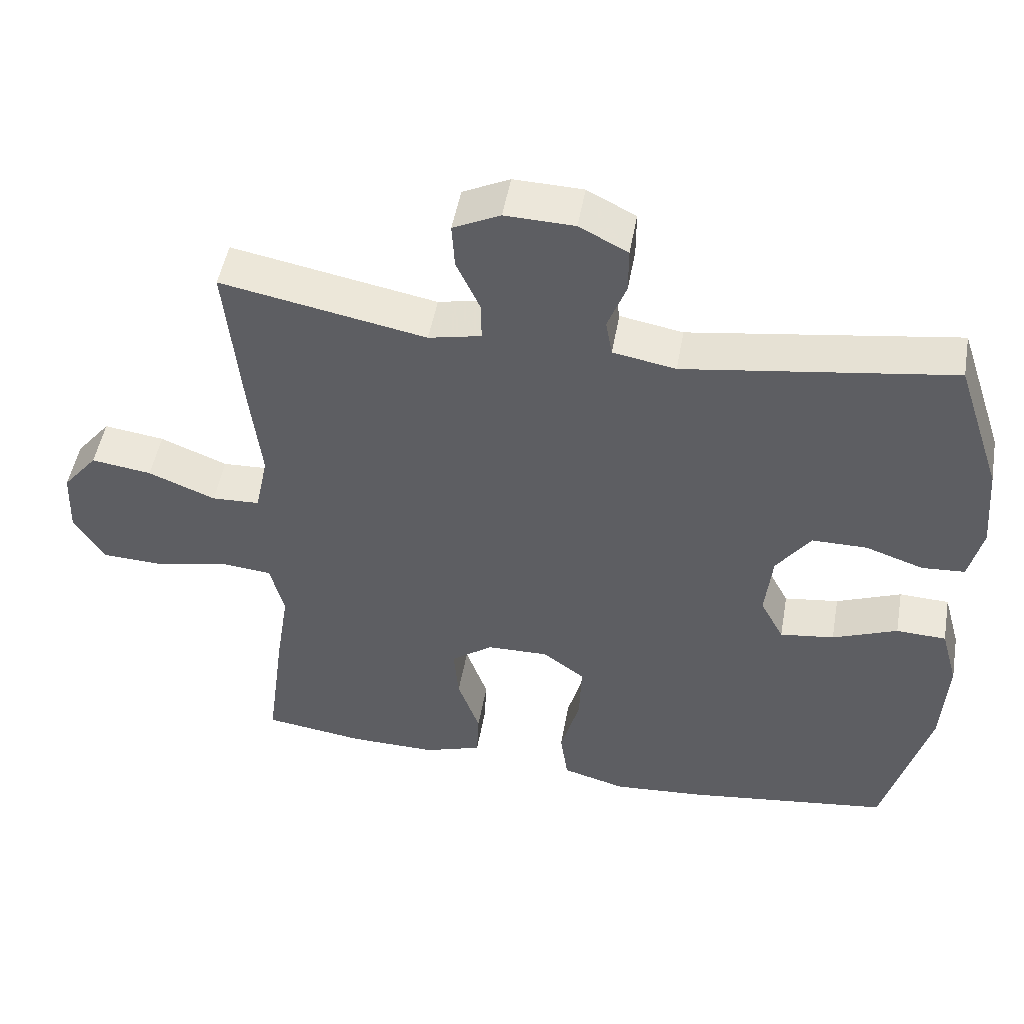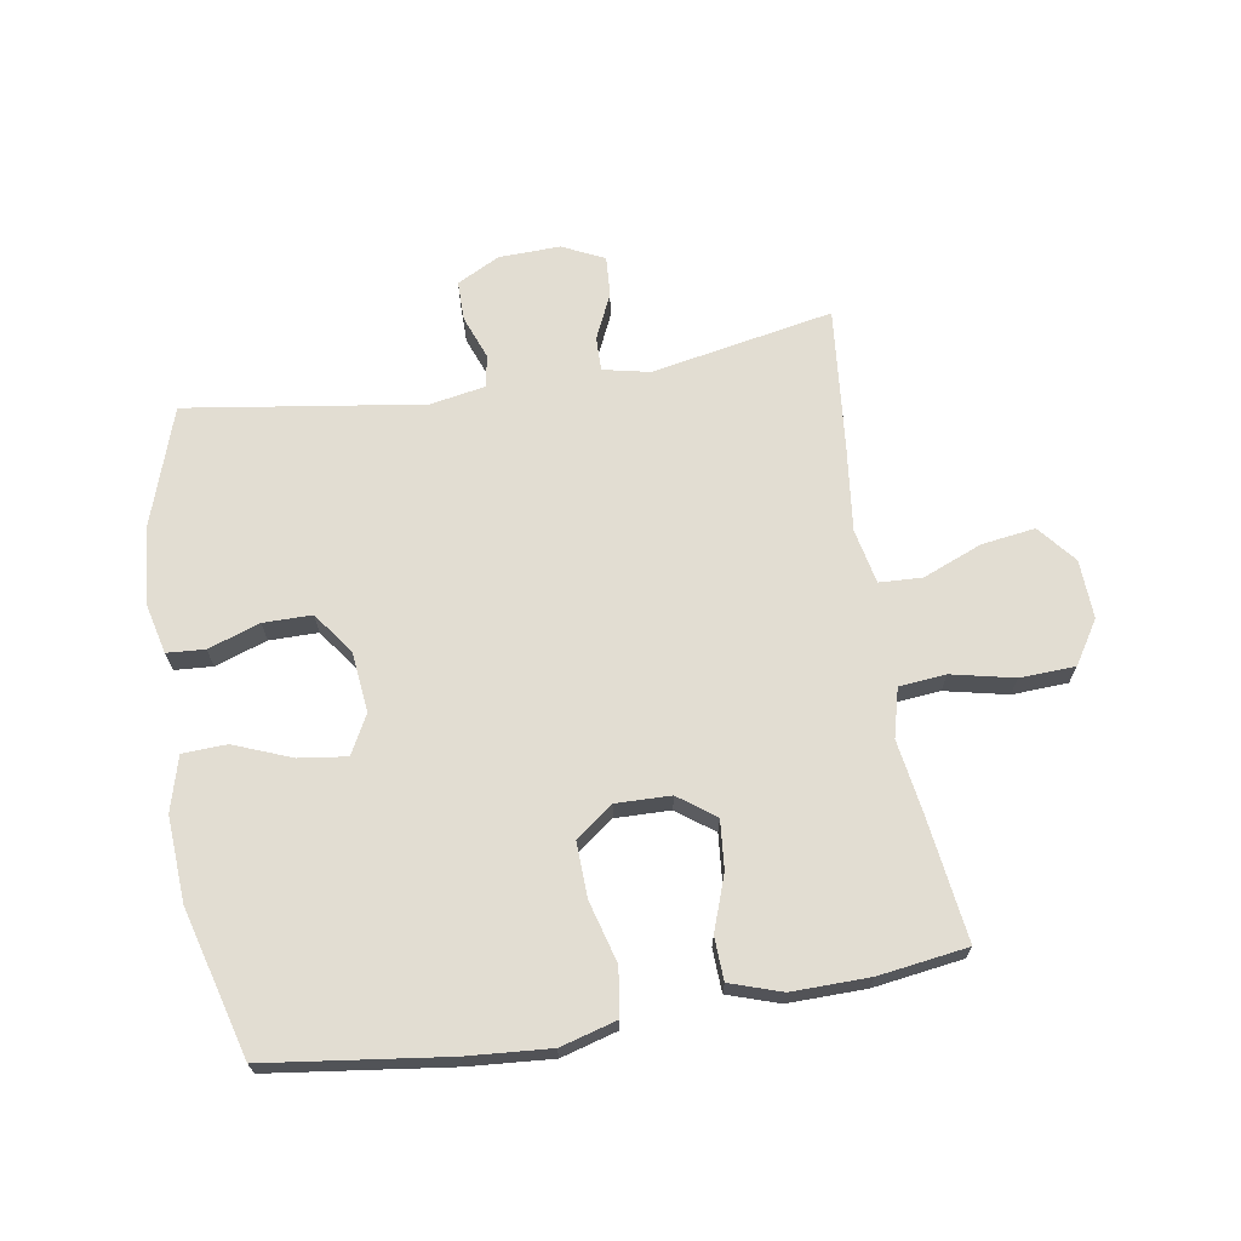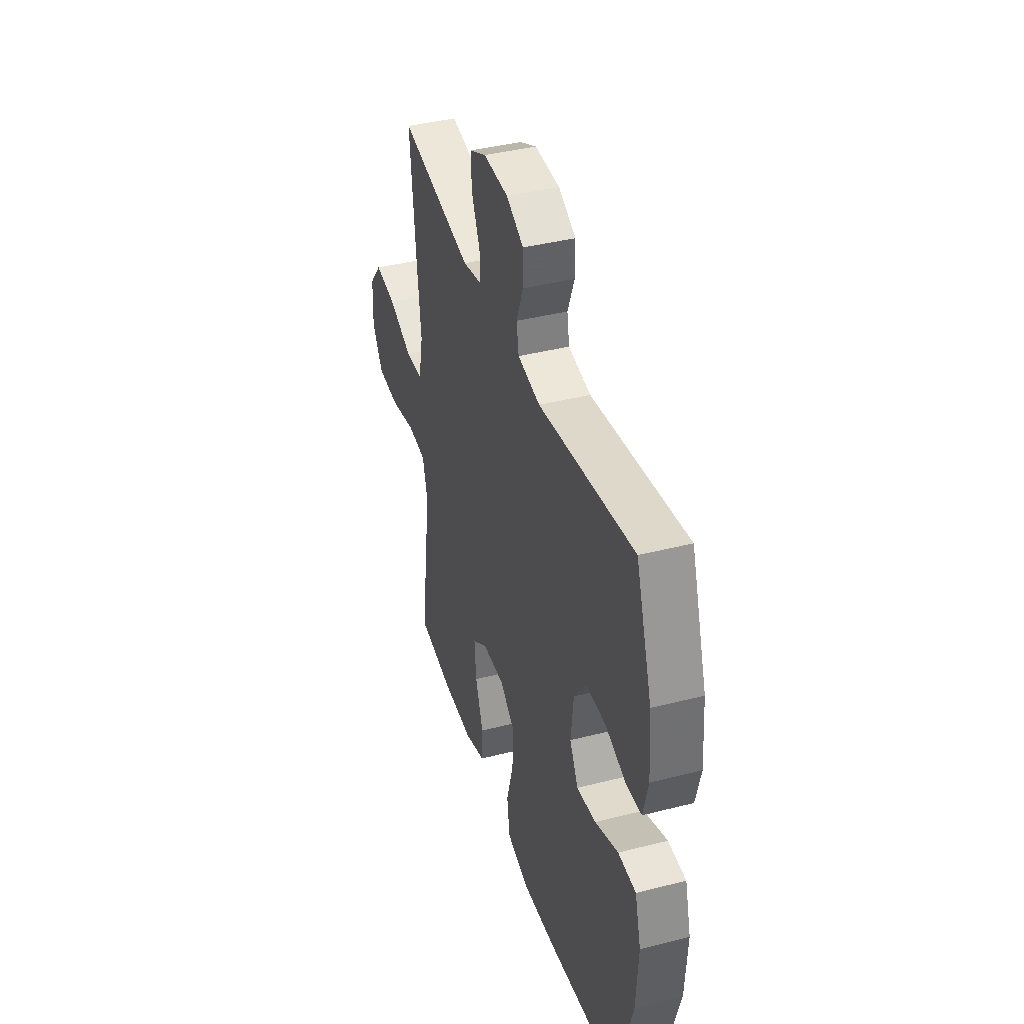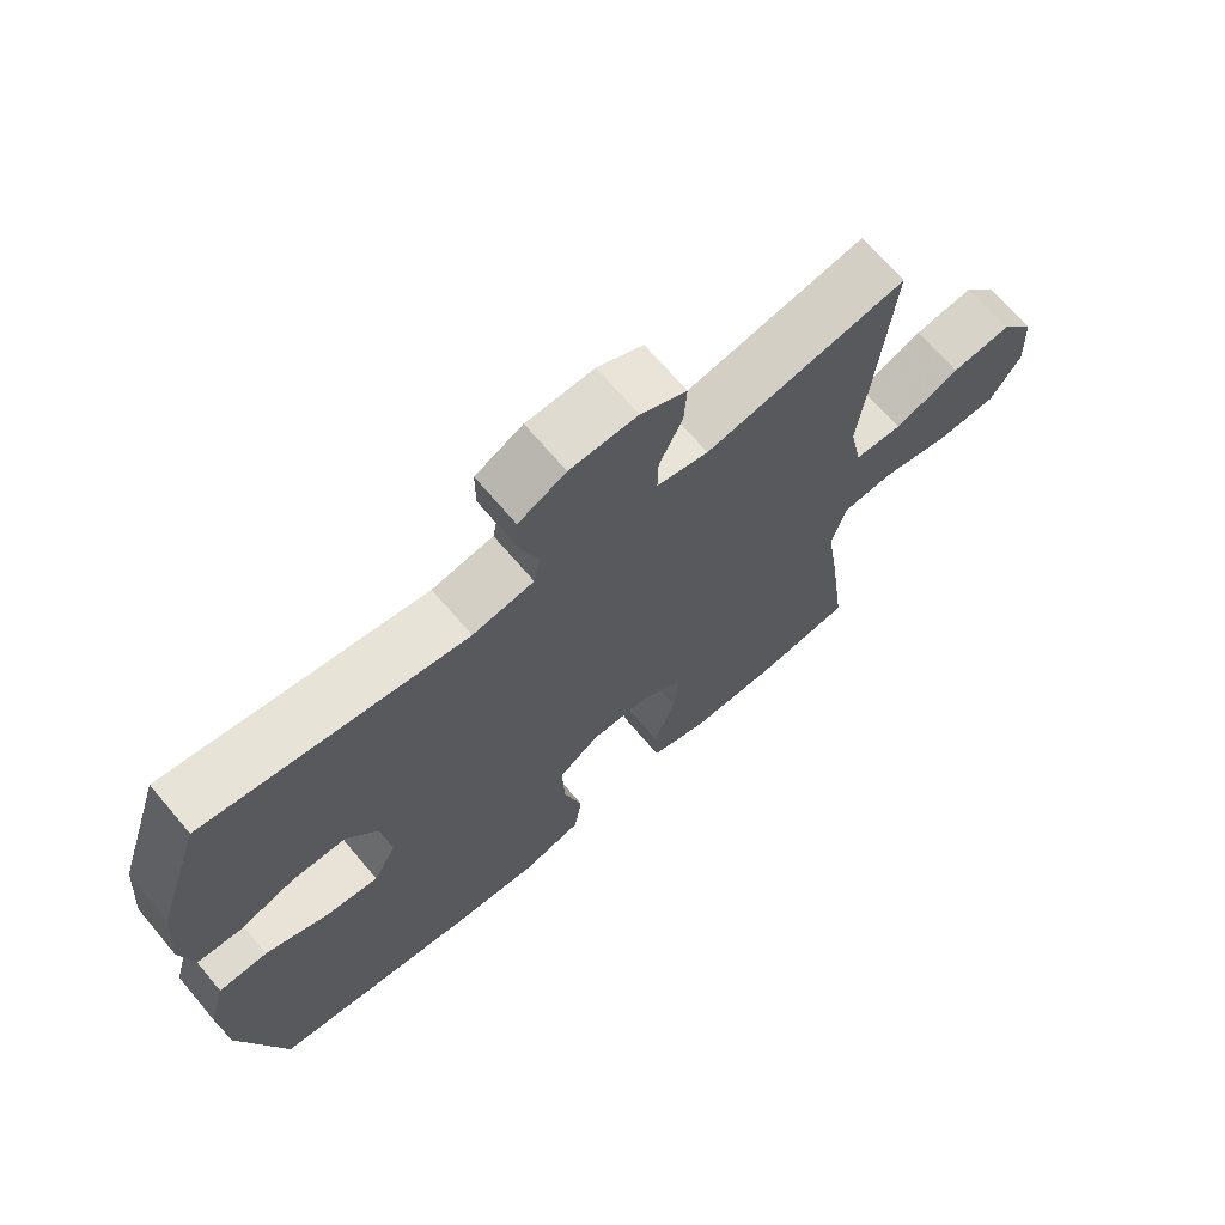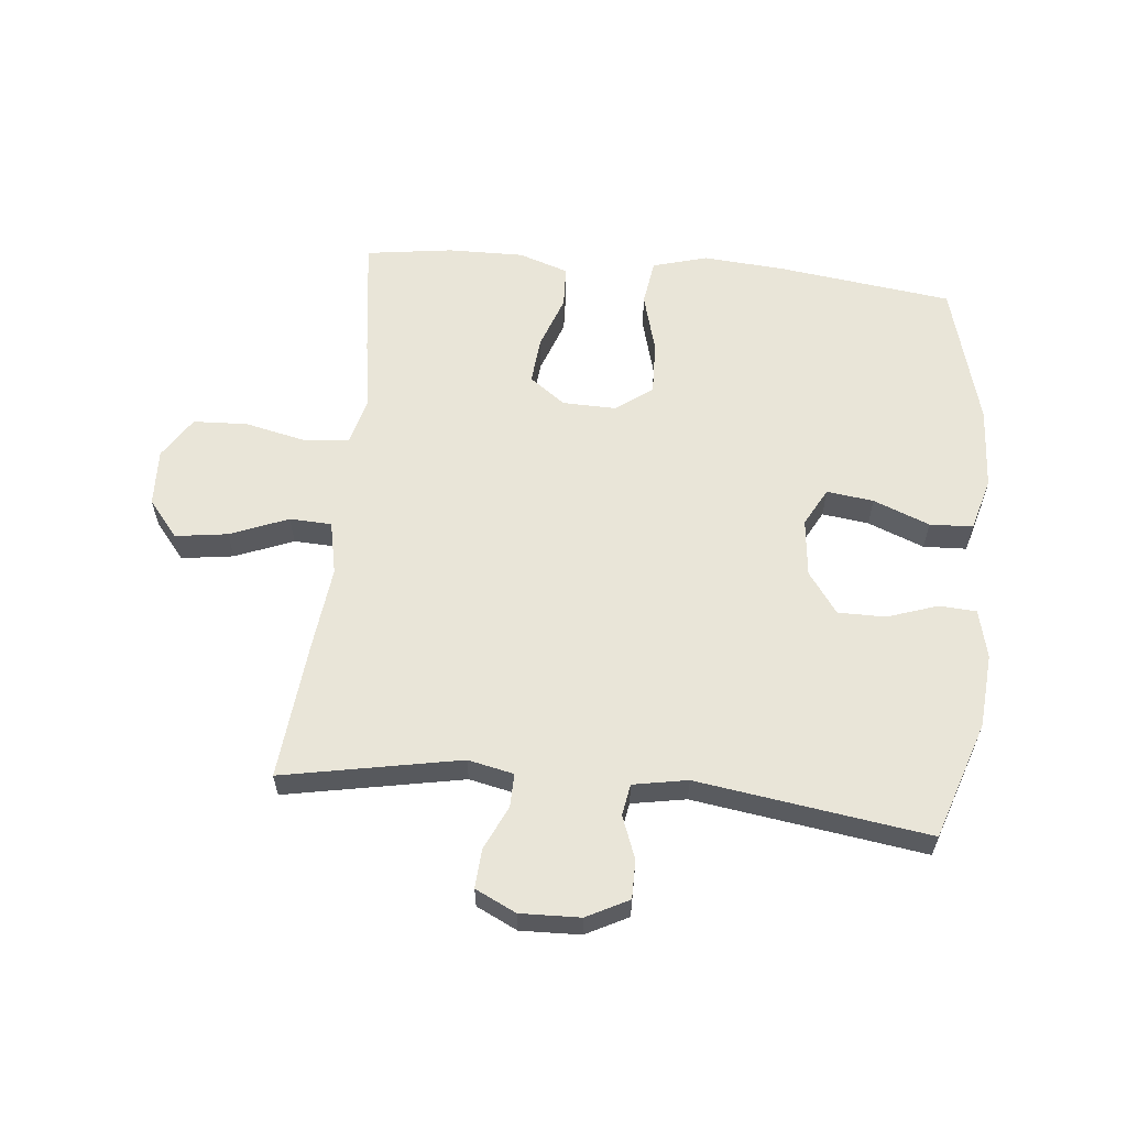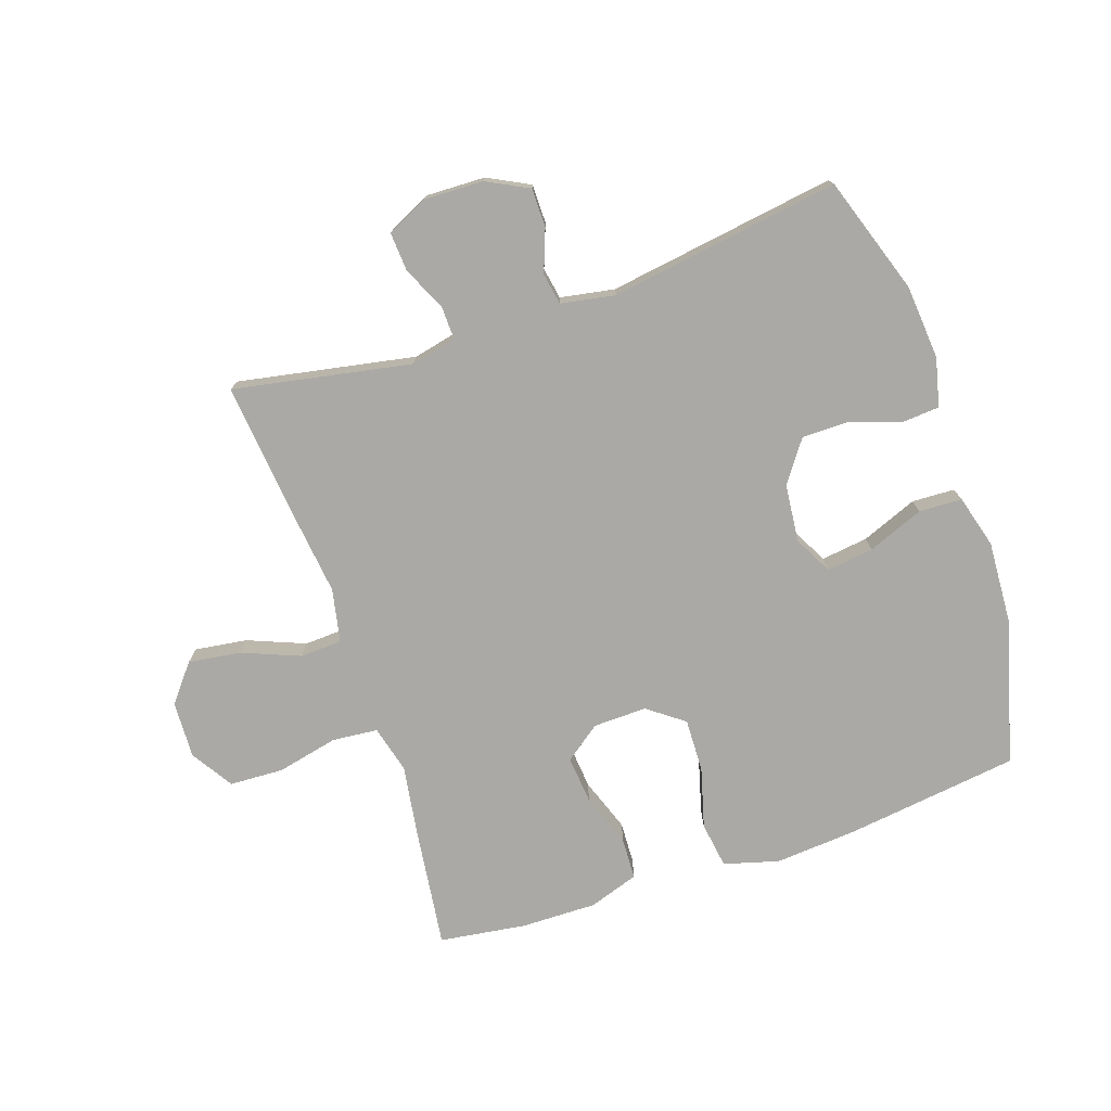
<metadata>
{"format":"obj","ext":"obj","renderer":"f3d","projection":"perspective","resolution":1024,"background":"white","views":[{"elev":49.2,"azim":10.0,"up":"+Z"},{"elev":68.2,"azim":170.7,"up":"+Y"},{"elev":40.4,"azim":72.6,"up":"+Z"},{"elev":68.6,"azim":139.8,"up":"+Z"},{"elev":59.7,"azim":5.7,"up":"+Y"},{"elev":-75.4,"azim":18.8,"up":"+Y"}]}
</metadata>
<code>
v -0.5 0.07 0.5
v -0.212 0.07 0.445
v -0.138 0.07 0.461
v -0.139 0.07 0.515
v -0.172 0.07 0.587
v -0.176 0.07 0.65
v -0.11 0.07 0.682
v -0.013 0.07 0.679
v 0.055 0.07 0.644
v 0.055 0.07 0.581
v 0.029 0.07 0.512
v 0.038 0.07 0.461
v 0.126 0.07 0.445
v 0.5 0.07 0.5
v 0.564 0.07 0.309
v 0.574 0.07 0.189
v 0.555 0.07 0.11
v 0.495 0.07 0.106
v 0.413 0.07 0.134
v 0.336 0.07 0.134
v 0.288 0.07 0.067
v 0.278 0.07 -0.027
v 0.311 0.07 -0.089
v 0.387 0.07 -0.079
v 0.478 0.07 -0.043
v 0.548 0.07 -0.046
v 0.572 0.07 -0.132
v 0.564 0.07 -0.266
v 0.5 0.07 -0.5
v 0.216 0.07 -0.537
v 0.084 0.07 -0.547
v -0.005 0.07 -0.522
v -0.016 0.07 -0.447
v 0.011 0.07 -0.349
v 0.014 0.07 -0.262
v -0.045 0.07 -0.218
v -0.132 0.07 -0.22
v -0.19 0.07 -0.263
v -0.183 0.07 -0.34
v -0.152 0.07 -0.427
v -0.155 0.07 -0.495
v -0.236 0.07 -0.522
v -0.359 0.07 -0.52
v -0.5 0.07 -0.5
v -0.474 0.07 -0.304
v -0.456 0.07 -0.188
v -0.476 0.07 -0.111
v -0.55 0.07 -0.104
v -0.649 0.07 -0.126
v -0.737 0.07 -0.122
v -0.78 0.07 -0.054
v -0.776 0.07 0.039
v -0.727 0.07 0.099
v -0.642 0.07 0.087
v -0.548 0.07 0.049
v -0.48 0.07 0.052
v -0.462 0.07 0.139
v -0.478 0.07 0.276
v -0.5 0 0.5
v -0.212 0 0.445
v -0.138 0 0.461
v -0.139 0 0.515
v -0.172 0 0.587
v -0.176 0 0.65
v -0.11 0 0.682
v -0.013 0 0.679
v 0.055 0 0.644
v 0.055 0 0.581
v 0.029 0 0.512
v 0.038 0 0.461
v 0.126 0 0.445
v 0.5 0 0.5
v 0.564 0 0.309
v 0.574 0 0.189
v 0.555 0 0.11
v 0.495 0 0.106
v 0.413 0 0.134
v 0.336 0 0.134
v 0.288 0 0.067
v 0.278 0 -0.027
v 0.311 0 -0.089
v 0.387 0 -0.079
v 0.478 0 -0.043
v 0.548 0 -0.046
v 0.572 0 -0.132
v 0.564 0 -0.266
v 0.5 0 -0.5
v 0.216 0 -0.537
v 0.084 0 -0.547
v -0.005 0 -0.522
v -0.016 0 -0.447
v 0.011 0 -0.349
v 0.014 0 -0.262
v -0.045 0 -0.218
v -0.132 0 -0.22
v -0.19 0 -0.263
v -0.183 0 -0.34
v -0.152 0 -0.427
v -0.155 0 -0.495
v -0.236 0 -0.522
v -0.359 0 -0.52
v -0.5 0 -0.5
v -0.474 0 -0.304
v -0.456 0 -0.188
v -0.476 0 -0.111
v -0.55 0 -0.104
v -0.649 0 -0.126
v -0.737 0 -0.122
v -0.78 0 -0.054
v -0.776 0 0.039
v -0.727 0 0.099
v -0.642 0 0.087
v -0.548 0 0.049
v -0.48 0 0.052
v -0.462 0 0.139
v -0.478 0 0.276
f 57 58 1 2
f 56 57 2 3
f 53 54 55
f 52 53 55
f 51 52 55
f 50 51 55
f 49 50 55
f 48 49 55
f 47 48 55 56
f 46 47 56 3
f 44 45 46
f 43 44 46
f 42 43 46
f 41 42 46
f 40 41 46
f 39 40 46
f 38 39 46
f 37 38 46 3
f 32 33 34
f 31 32 34
f 30 31 34
f 29 30 34
f 28 29 34
f 27 28 34
f 26 27 34
f 25 26 34
f 24 25 34
f 23 24 34 35
f 22 23 35 36
f 17 18 19
f 16 17 19
f 15 16 19
f 14 15 19
f 13 14 19
f 12 13 19 20
f 9 10 11
f 8 9 11
f 7 8 11
f 6 7 11
f 5 6 11
f 4 5 11
f 3 4 11 12
f 37 3 12
f 36 37 12
f 22 36 12
f 21 22 12
f 12 20 21
f 60 59 116 115
f 61 60 115 114
f 113 112 111
f 113 111 110
f 113 110 109
f 113 109 108
f 113 108 107
f 113 107 106
f 114 113 106 105
f 61 114 105 104
f 104 103 102
f 104 102 101
f 104 101 100
f 104 100 99
f 104 99 98
f 104 98 97
f 104 97 96
f 61 104 96 95
f 92 91 90
f 92 90 89
f 92 89 88
f 92 88 87
f 92 87 86
f 92 86 85
f 92 85 84
f 92 84 83
f 92 83 82
f 93 92 82 81
f 94 93 81 80
f 77 76 75
f 77 75 74
f 77 74 73
f 77 73 72
f 77 72 71
f 78 77 71 70
f 69 68 67
f 69 67 66
f 69 66 65
f 69 65 64
f 69 64 63
f 69 63 62
f 70 69 62 61
f 70 61 95
f 70 95 94
f 70 94 80
f 70 80 79
f 79 78 70
f 1 59 60 2
f 2 60 61 3
f 3 61 62 4
f 4 62 63 5
f 5 63 64 6
f 6 64 65 7
f 7 65 66 8
f 8 66 67 9
f 9 67 68 10
f 10 68 69 11
f 11 69 70 12
f 12 70 71 13
f 13 71 72 14
f 14 72 73 15
f 15 73 74 16
f 16 74 75 17
f 17 75 76 18
f 18 76 77 19
f 19 77 78 20
f 20 78 79 21
f 21 79 80 22
f 22 80 81 23
f 23 81 82 24
f 24 82 83 25
f 25 83 84 26
f 26 84 85 27
f 27 85 86 28
f 28 86 87 29
f 29 87 88 30
f 30 88 89 31
f 31 89 90 32
f 32 90 91 33
f 33 91 92 34
f 34 92 93 35
f 35 93 94 36
f 36 94 95 37
f 37 95 96 38
f 38 96 97 39
f 39 97 98 40
f 40 98 99 41
f 41 99 100 42
f 42 100 101 43
f 43 101 102 44
f 44 102 103 45
f 45 103 104 46
f 46 104 105 47
f 47 105 106 48
f 48 106 107 49
f 49 107 108 50
f 50 108 109 51
f 51 109 110 52
f 52 110 111 53
f 53 111 112 54
f 54 112 113 55
f 55 113 114 56
f 56 114 115 57
f 57 115 116 58
f 58 116 59 1

</code>
